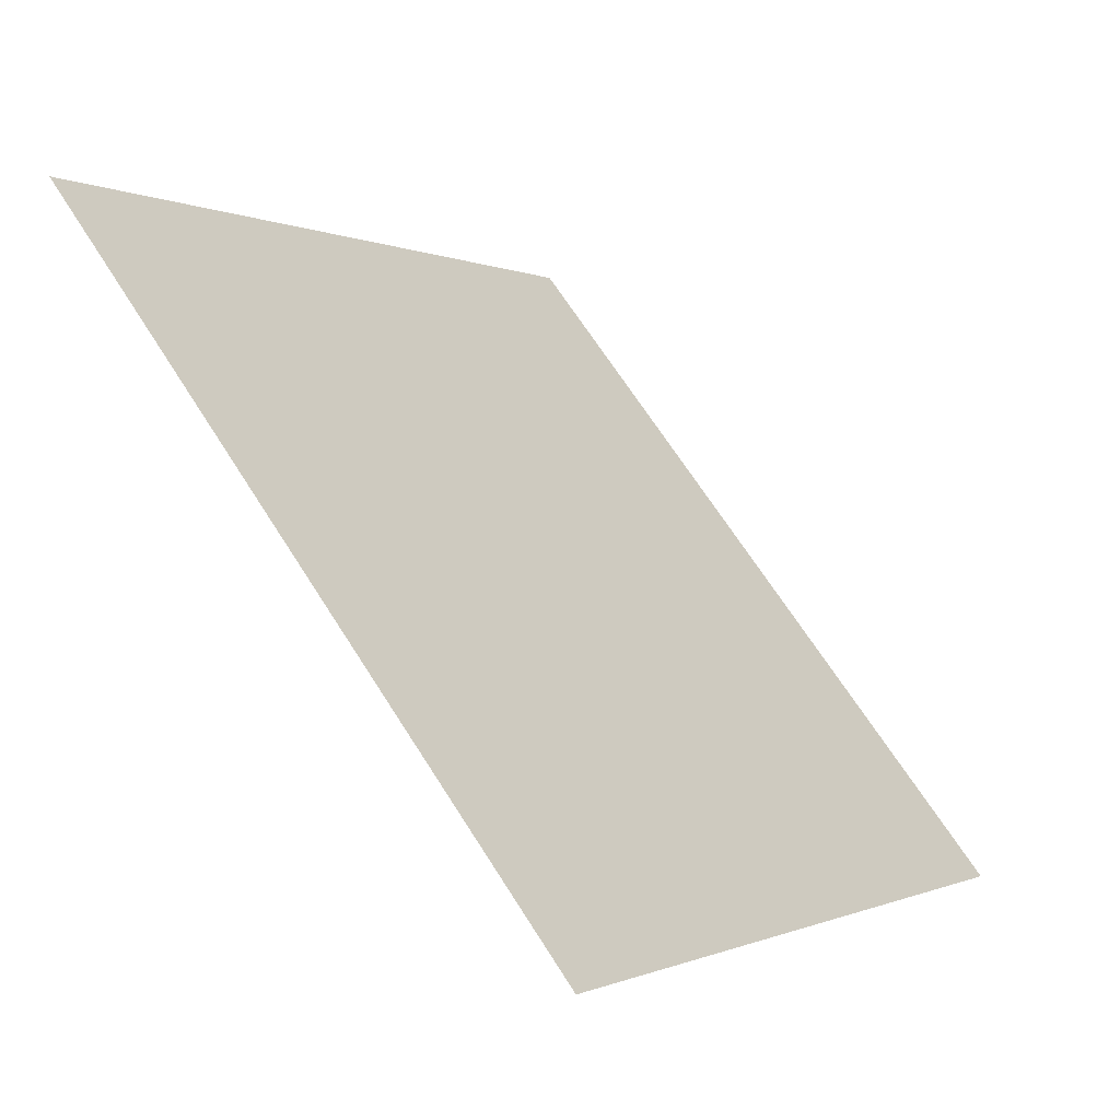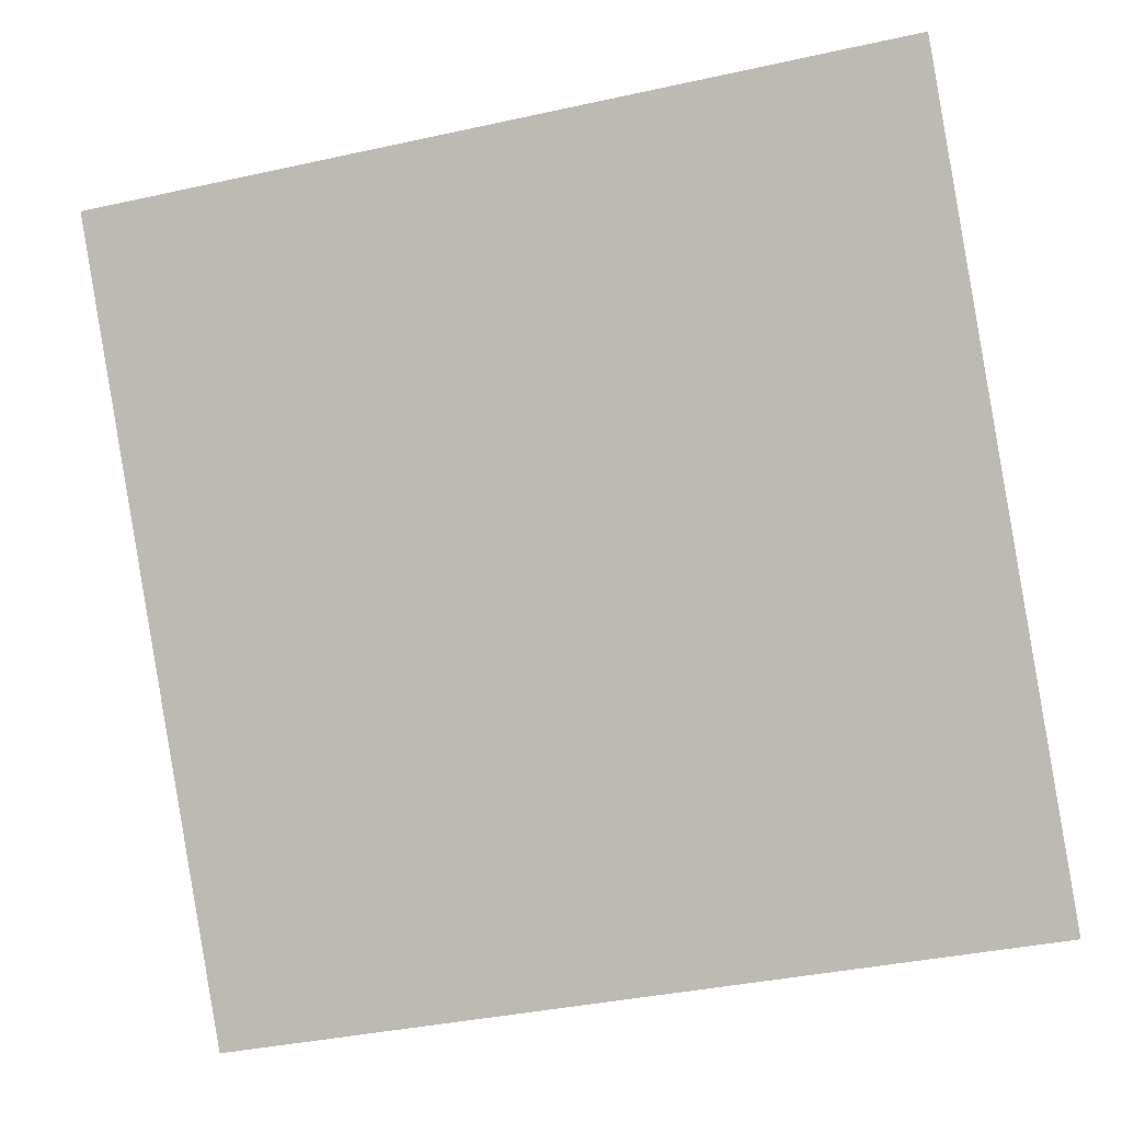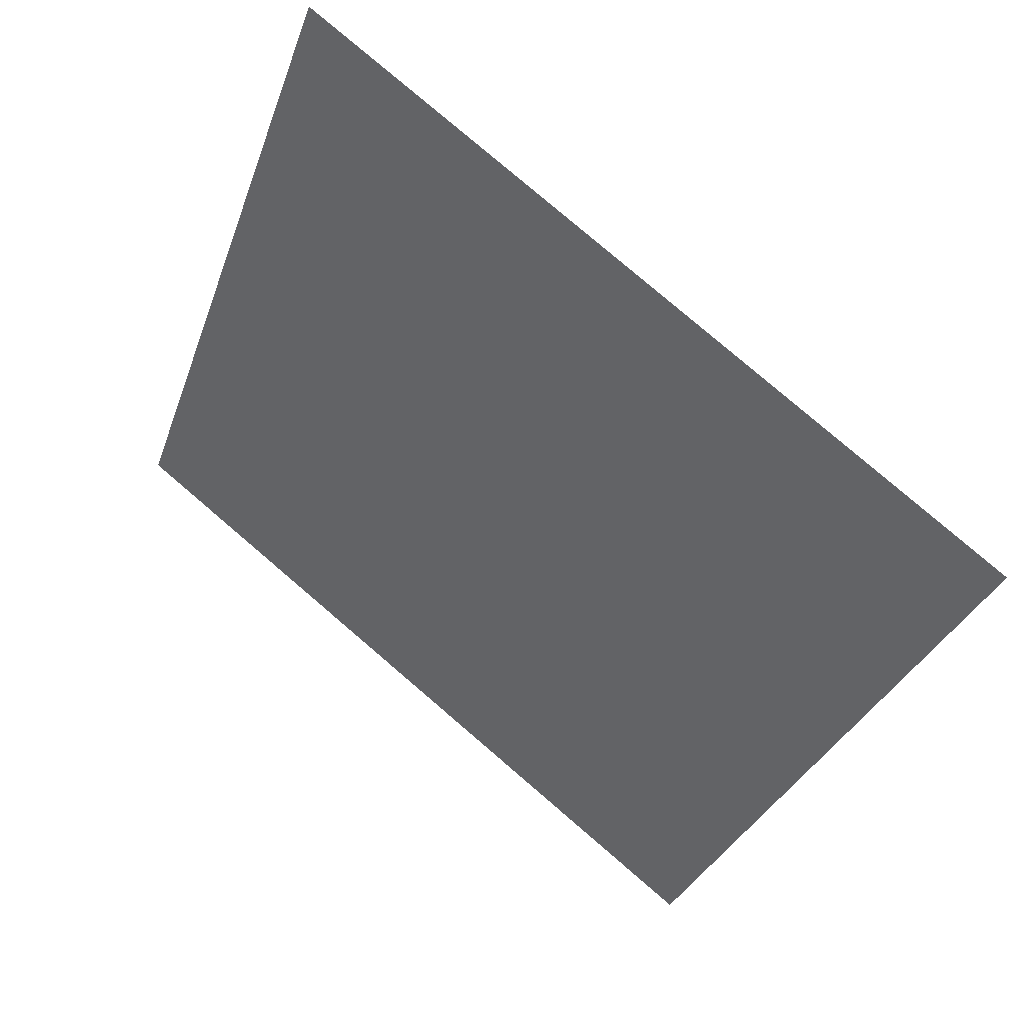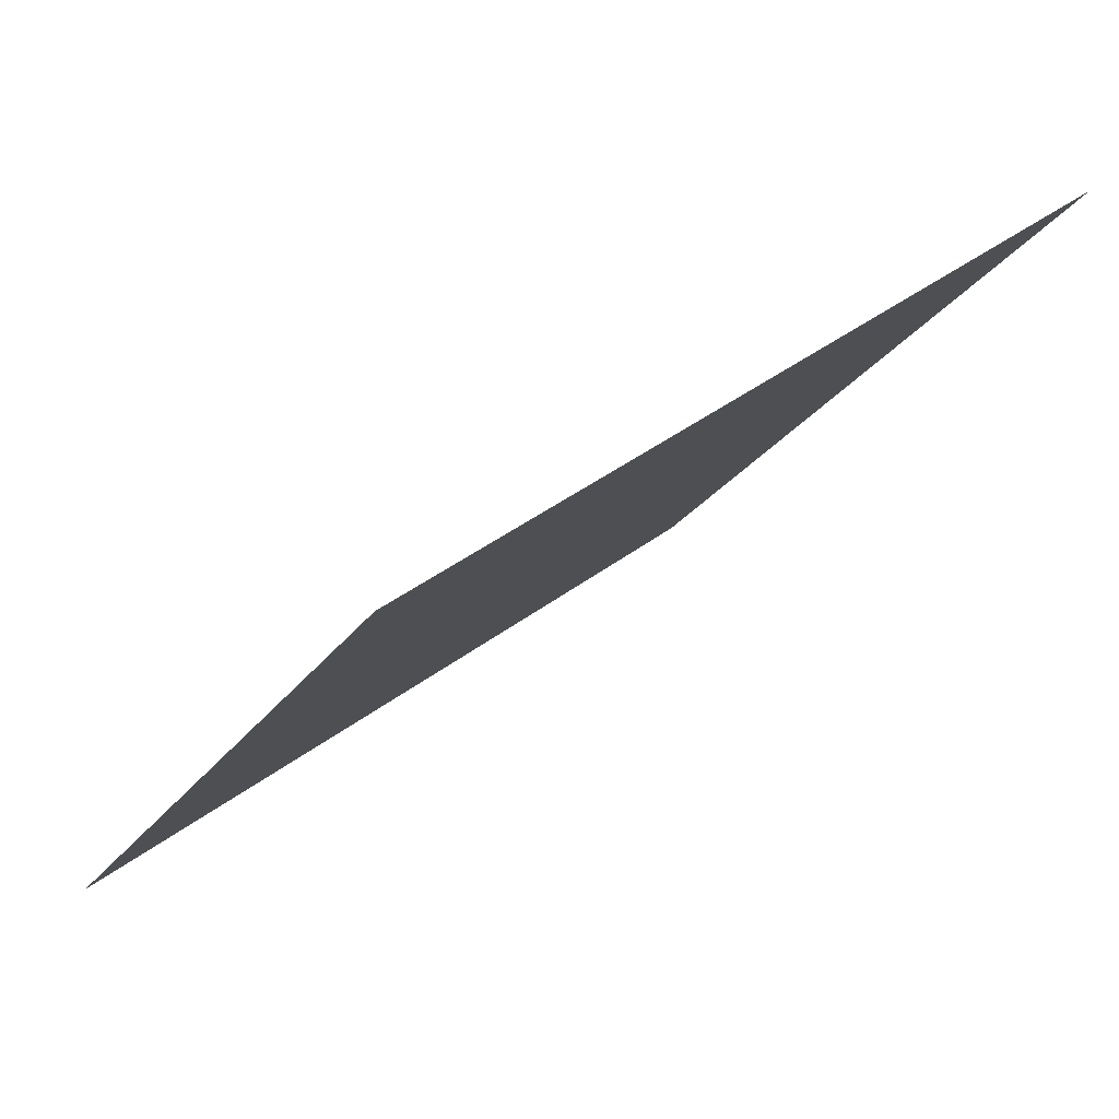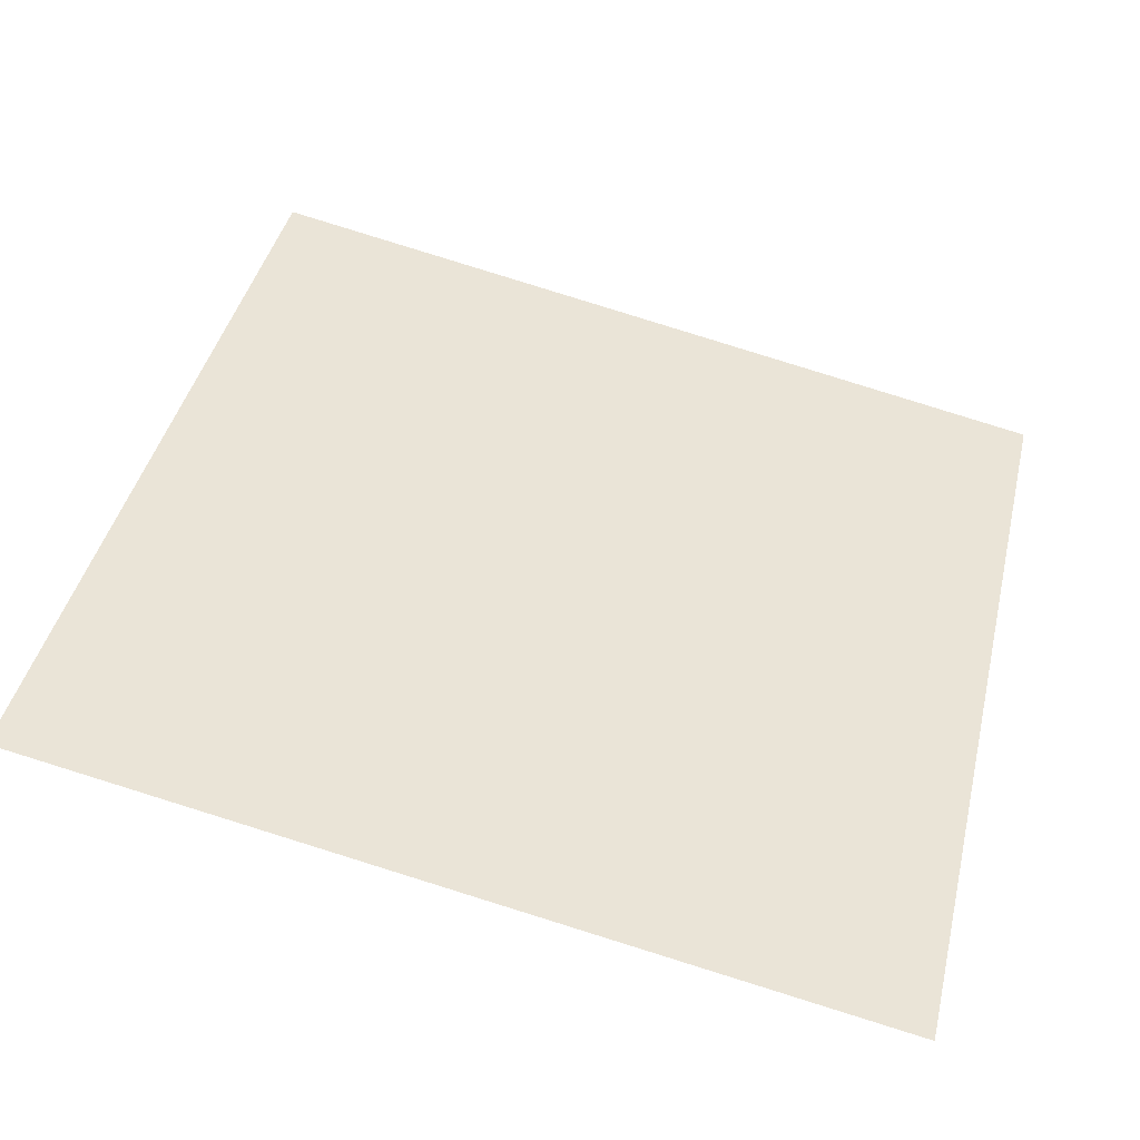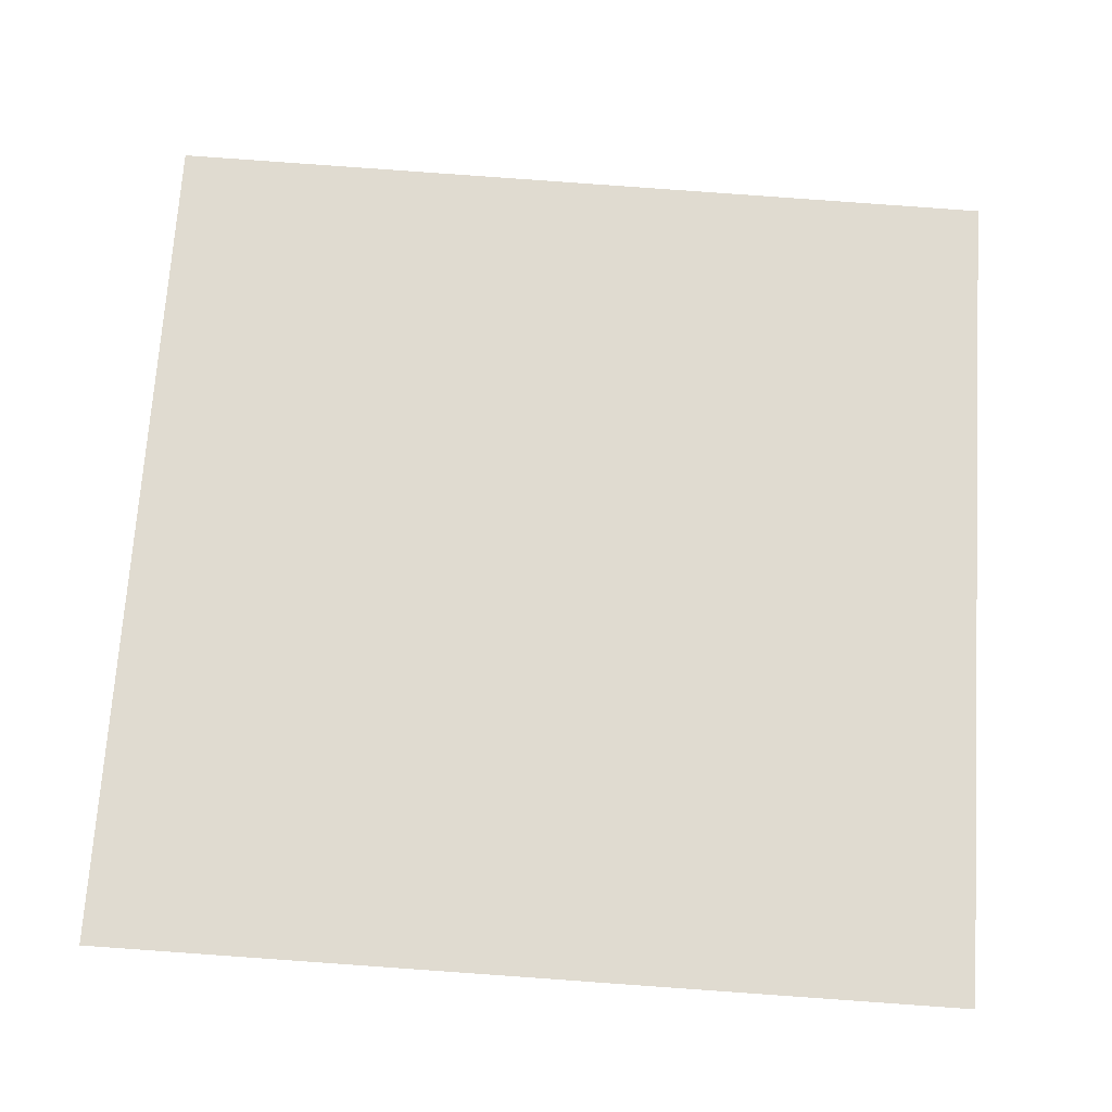
<metadata>
{"format":"obj","ext":"obj","renderer":"f3d","projection":"perspective","resolution":1024,"background":"white","views":[{"elev":68.0,"azim":-123.8,"up":"+Z"},{"elev":-36.2,"azim":-165.8,"up":"+Z"},{"elev":-33.0,"azim":72.9,"up":"+Y"},{"elev":38.8,"azim":135.1,"up":"+Z"},{"elev":79.5,"azim":17.7,"up":"+Y"},{"elev":-73.1,"azim":-3.3,"up":"+Y"}]}
</metadata>
<code>
v -0.1185 0.9854 0.7711
v -0.1251 0.9855 0.7711
v -0.125 0.9895 0.7764
v -0.1184 0.9893 0.7763
f 4 3 2 1

</code>
